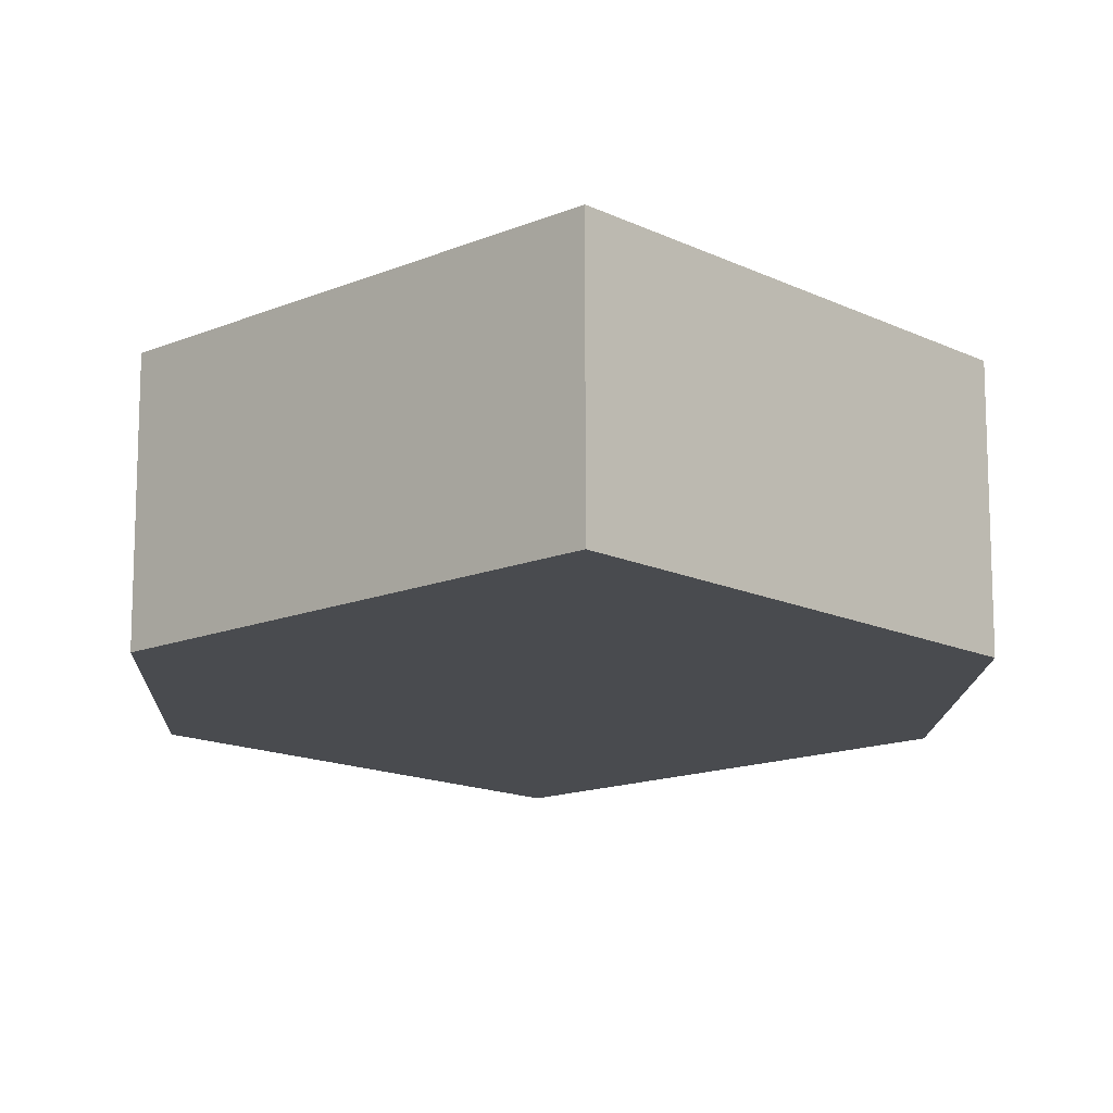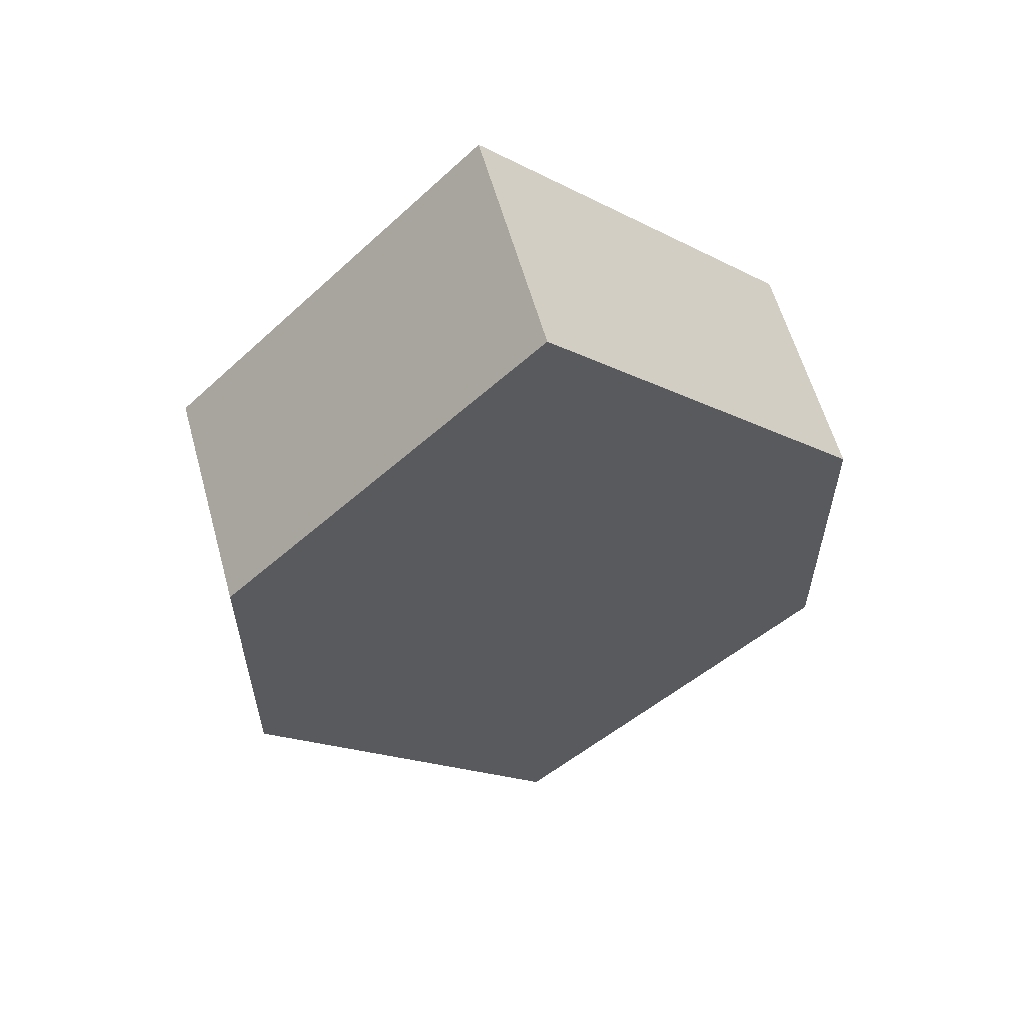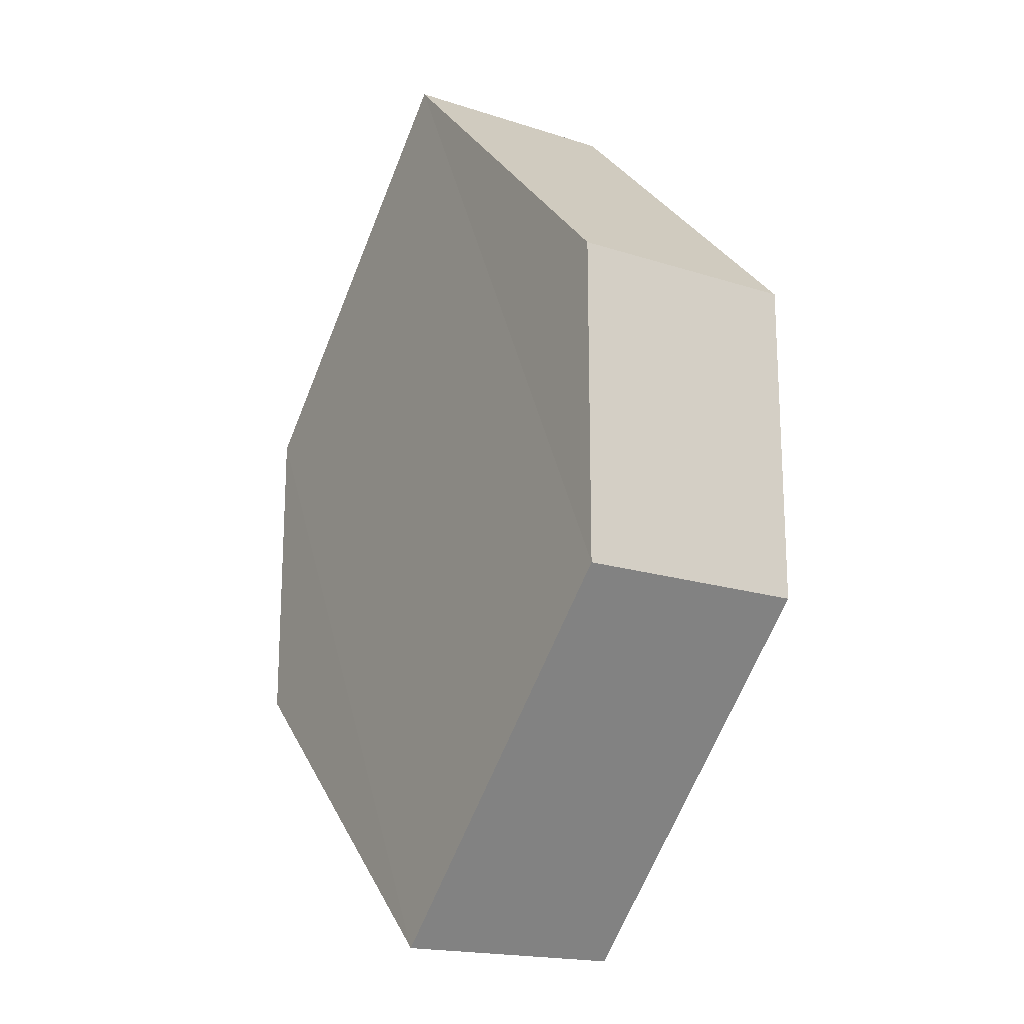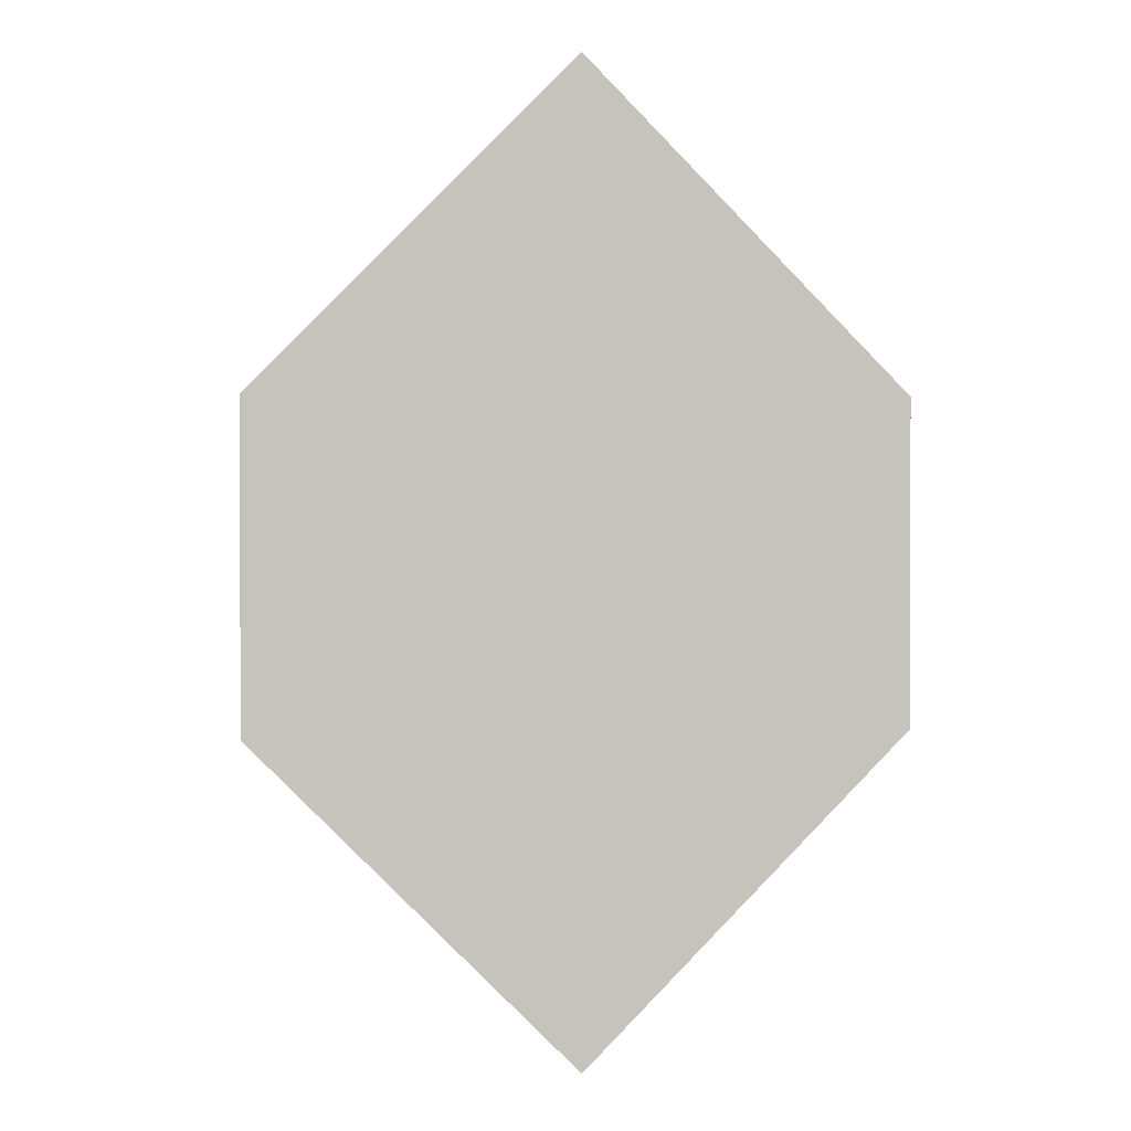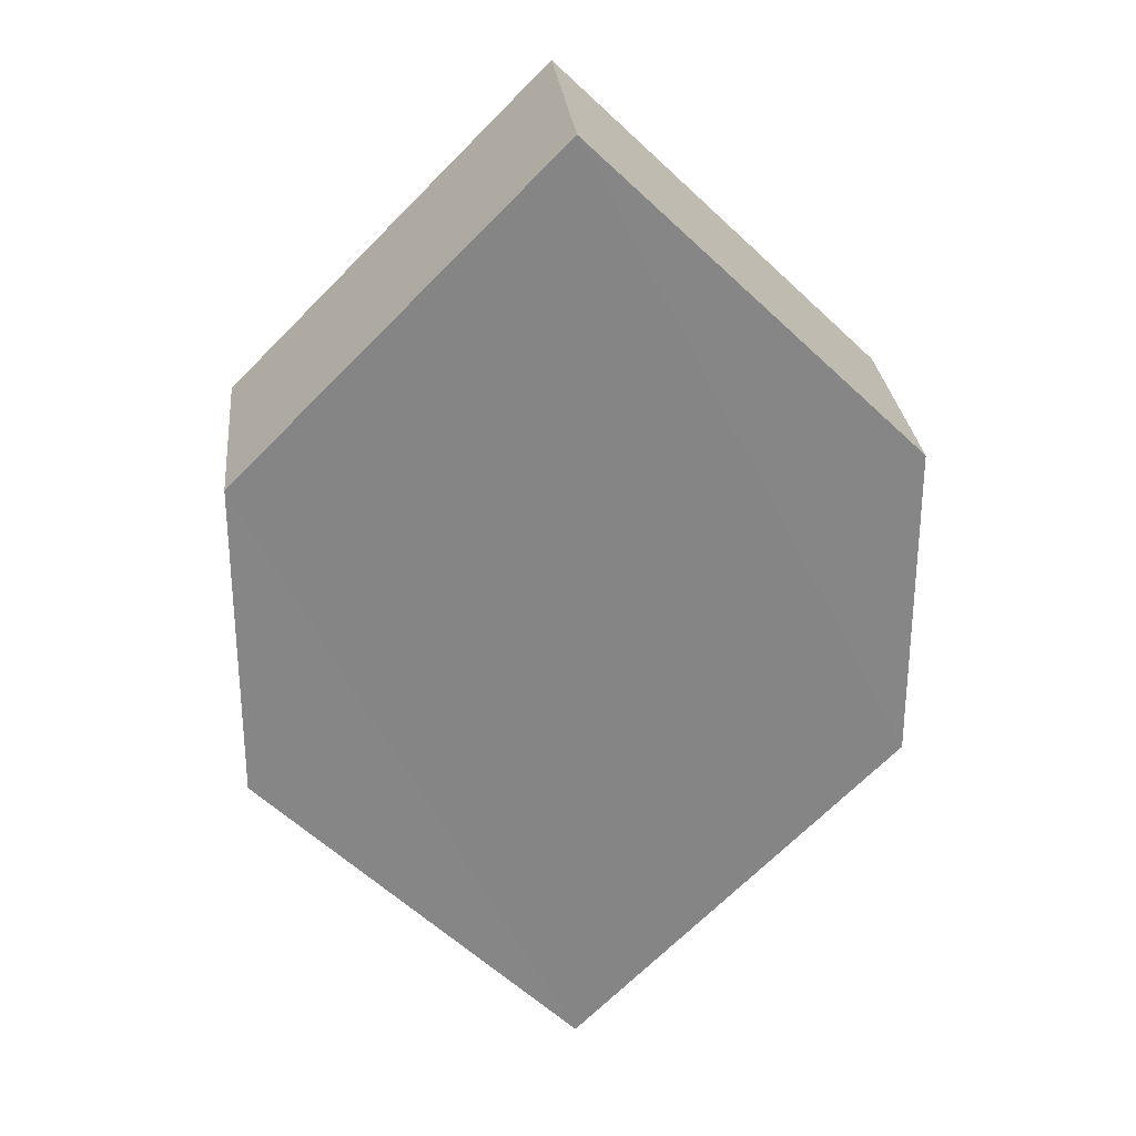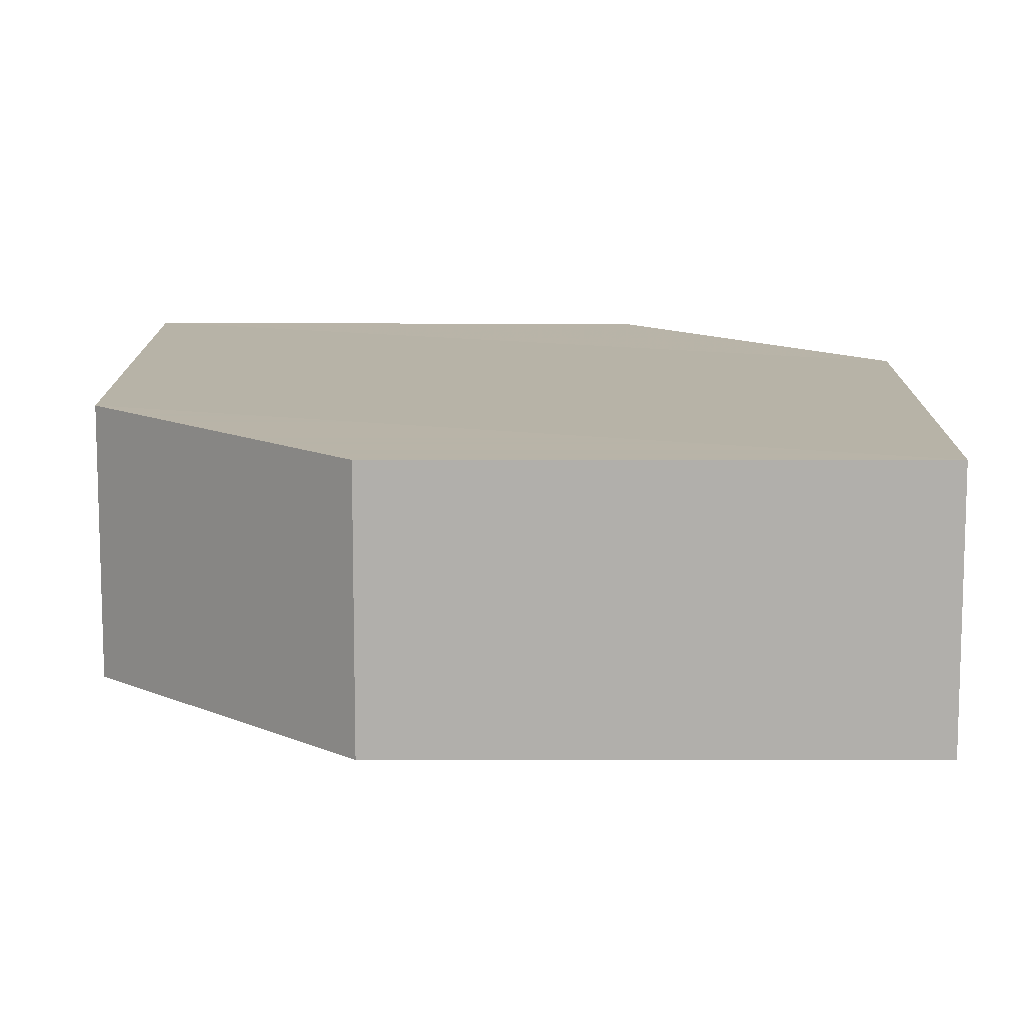
<metadata>
{"format":"obj","ext":"obj","renderer":"f3d","projection":"perspective","resolution":1024,"background":"white","views":[{"elev":-14.2,"azim":178.1,"up":"+Z"},{"elev":59.3,"azim":165.6,"up":"+Y"},{"elev":-19.5,"azim":57.2,"up":"+Y"},{"elev":1.3,"azim":-7.8,"up":"+Y"},{"elev":28.6,"azim":173.3,"up":"+Y"},{"elev":12.6,"azim":135.3,"up":"+Z"}]}
</metadata>
<code>
o 5941
v 2244 1888 19.01
v 2244 1888 19.01
v 2244 1888 19.01
v 2244 1888 19.01
v 2244 1888 19.01
v 2244 1888 19.01
v 2244 1888 19.01
v 2244 1888 19.01
v 2244 1888 19.01
v 2244 1888 19.01
v 2244 1888 19.01
v 2244 1888 19.01
v 2244 1888 19.01
v 2244 1888 19.01
v 2244 1888 19.01
v 2244 1888 19.01
v 2244 1888 19.01
v 2244 1888 19.01
v 2244 1888 19.01
v 2244 1888 19.01
v 2244 1888 19.01
v 2244 1888 19.01
v 2244 1888 19.01
v 2244 1888 19.01
v 2244 1888 19.01
v 2244 1888 19.01
v 2244 1888 19.01
v 2244 1888 19.01
v 2244 1888 19.01
v 2244 1888 19.01
v 2244 1888 19.01
v 2244 1888 19.01
v 2244 1888 19.01
v 2244 1888 19.01
v 2244 1888 19.01
v 2244 1888 19.01
v 2244 1888 19.01
v 2244 1888 19.01
v 2244 1888 19.01
v 2244 1888 19.01
f 1 2 3
f 2 4 5
f 6 7 8
f 7 9 10
f 11 12 13
f 14 15 12
f 16 15 17
f 18 16 19
f 20 21 11
f 20 22 23
f 22 24 25
f 18 26 27
f 27 12 28
f 29 24 30
f 27 30 31
f 11 30 32
f 33 34 35
f 36 34 37
f 33 38 39
f 36 38 40

</code>
